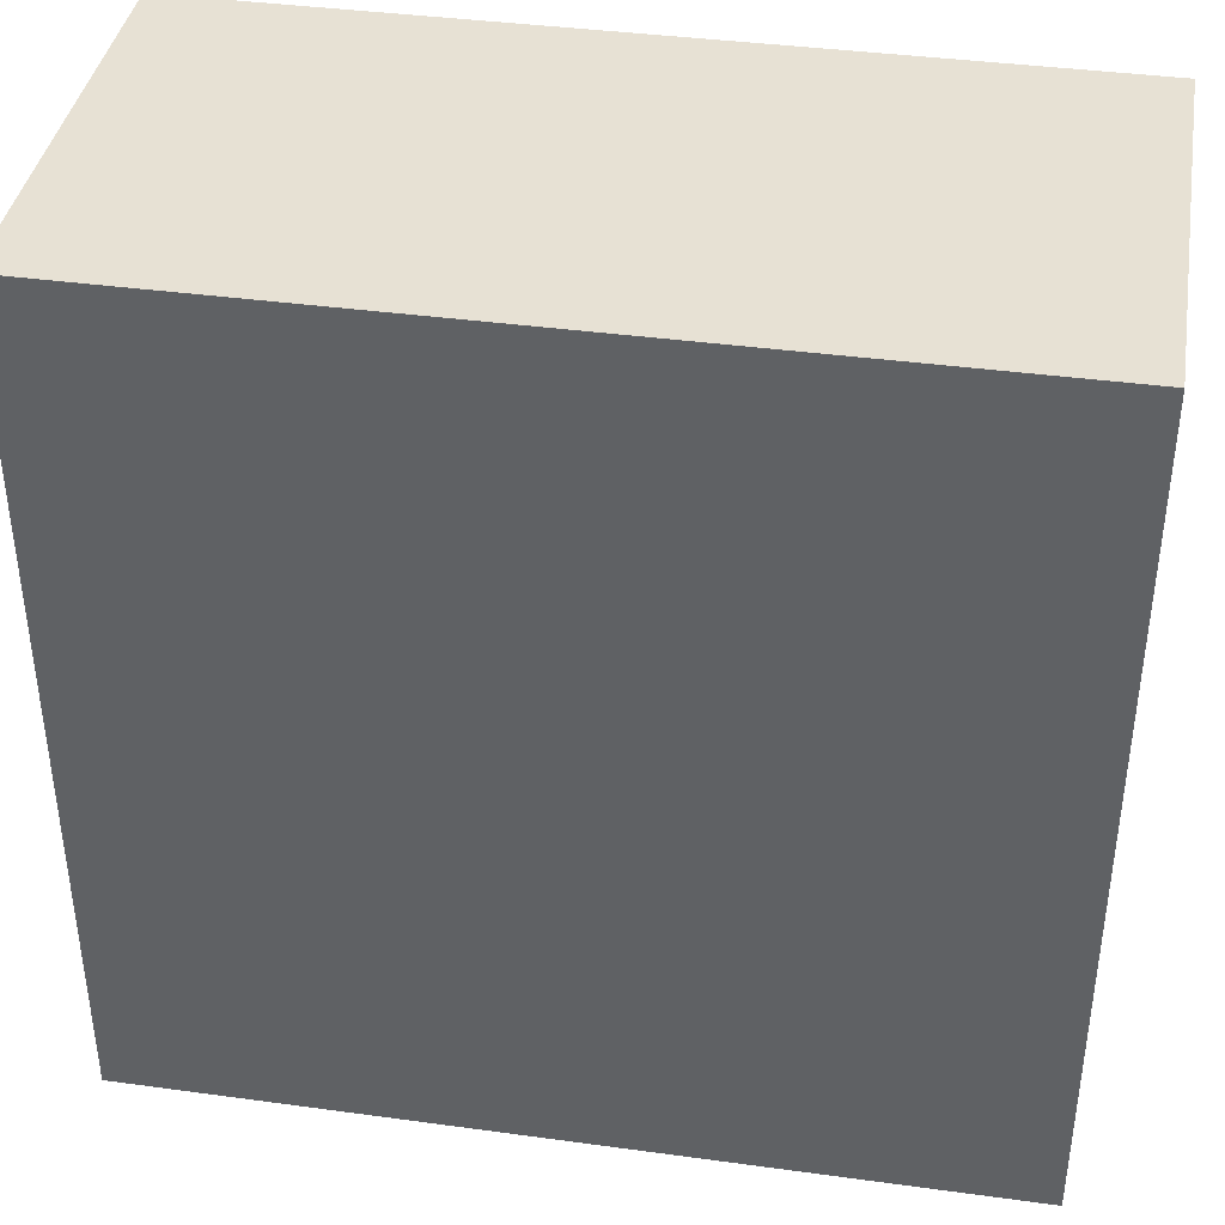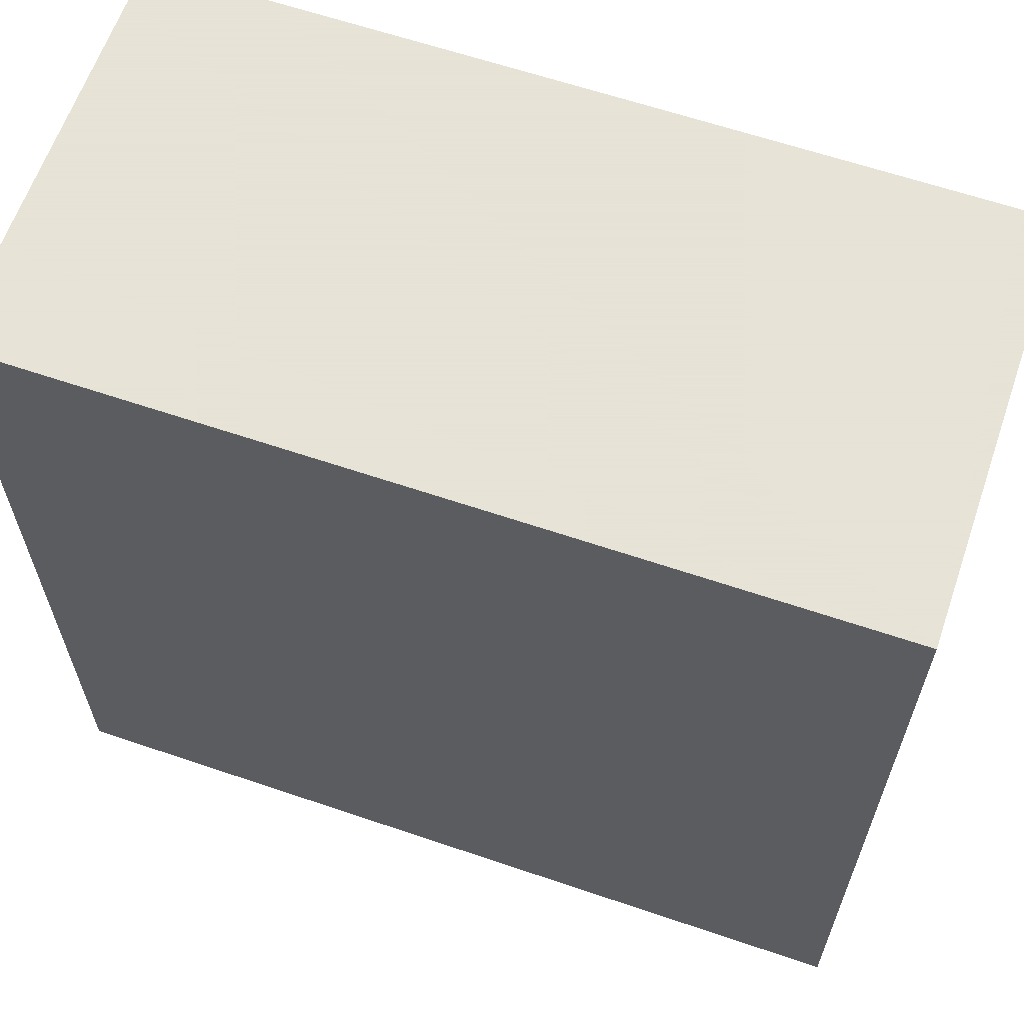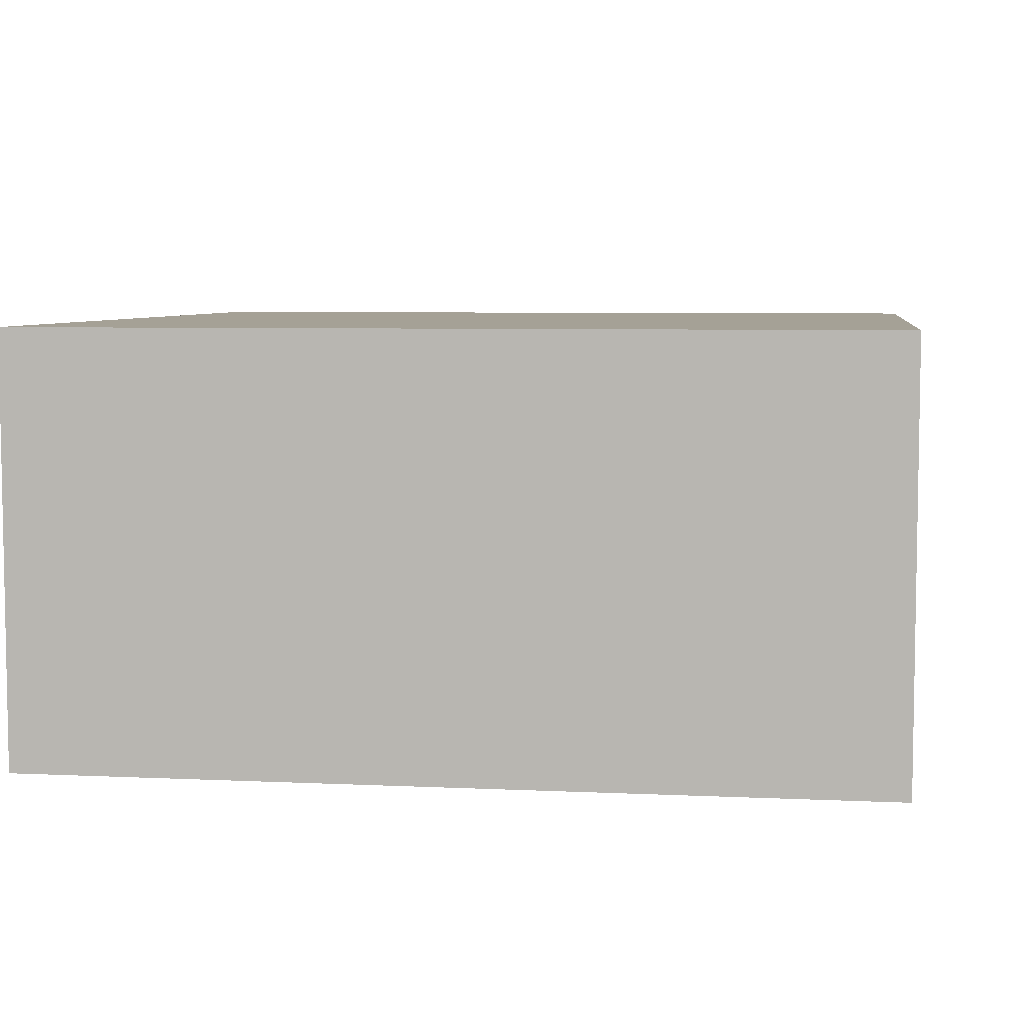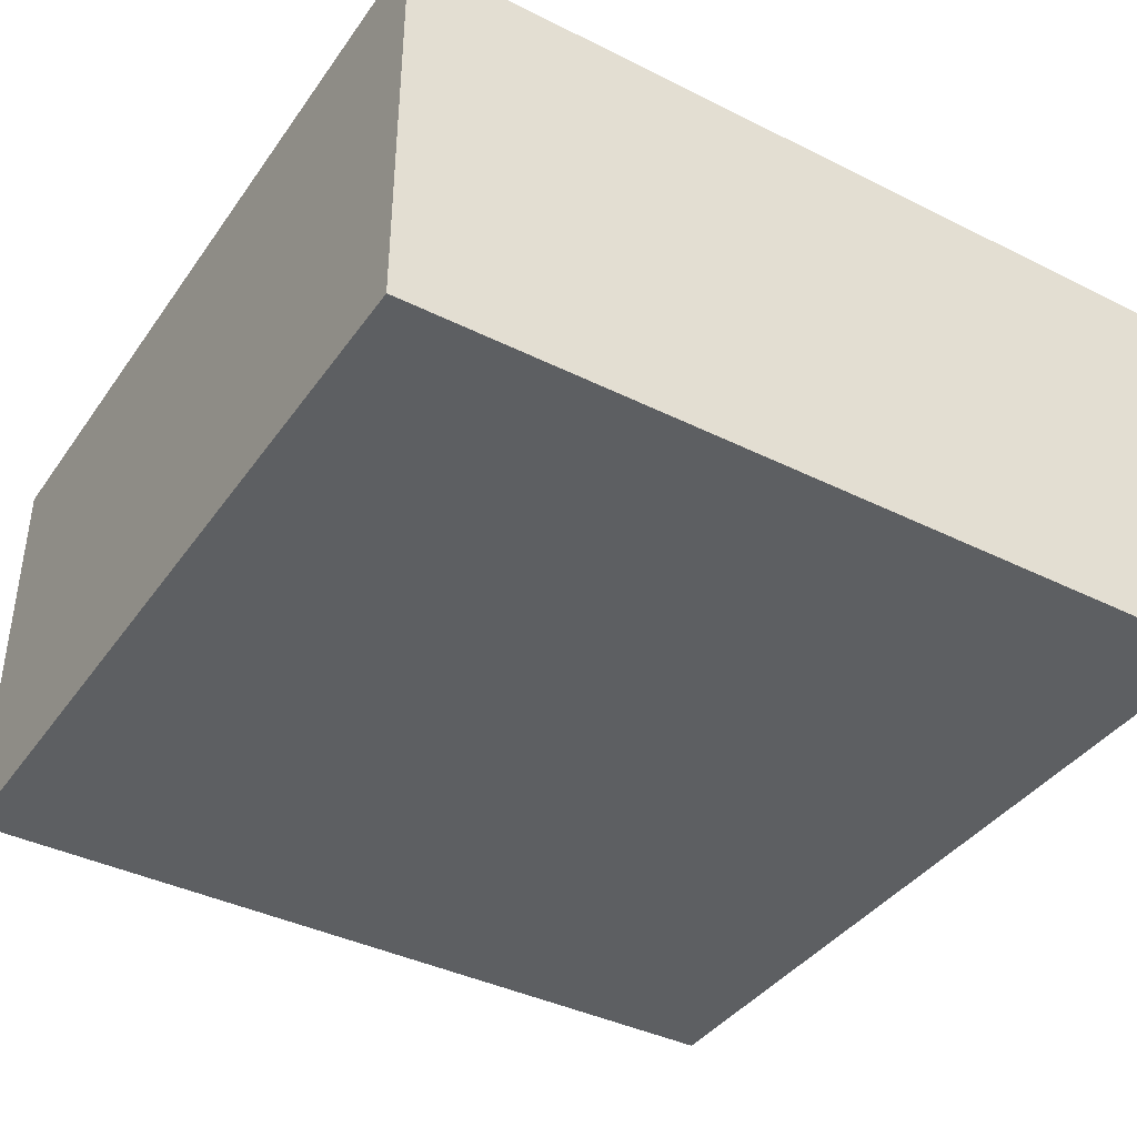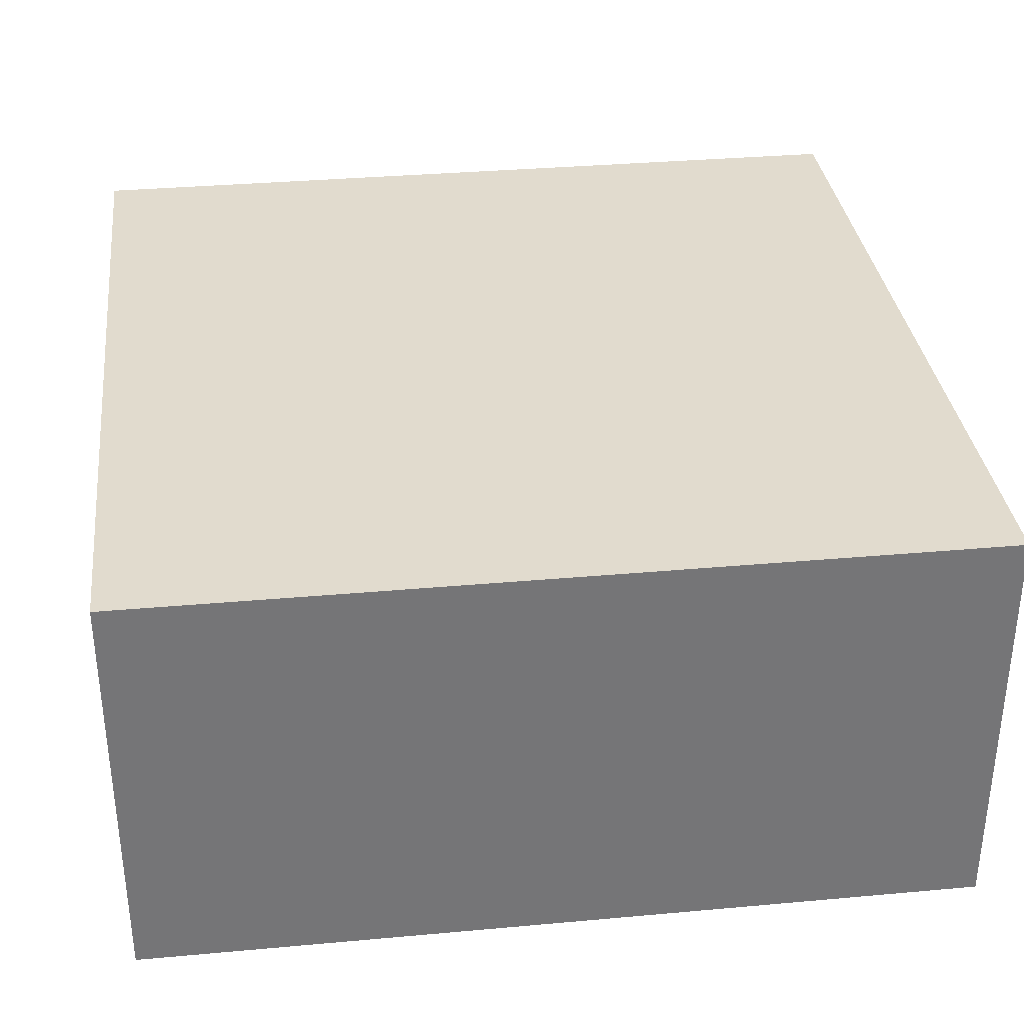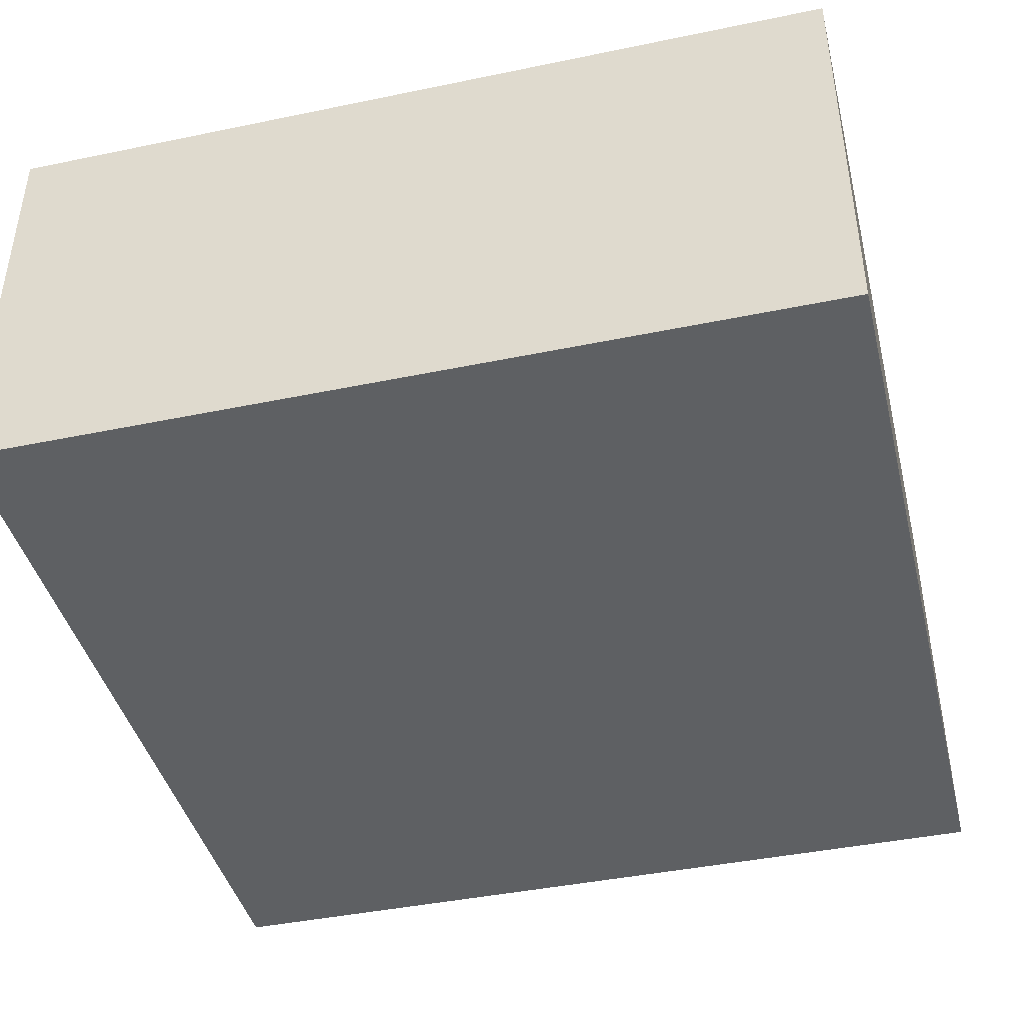
<metadata>
{"format":"obj","ext":"obj","renderer":"f3d","projection":"perspective","resolution":1024,"background":"white","views":[{"elev":39.4,"azim":-170.4,"up":"+Z"},{"elev":62.8,"azim":19.0,"up":"+Z"},{"elev":6.1,"azim":-171.9,"up":"+Y"},{"elev":-39.6,"azim":-121.7,"up":"+Y"},{"elev":33.9,"azim":173.0,"up":"+Y"},{"elev":-42.4,"azim":-76.1,"up":"+Y"}]}
</metadata>
<code>
v -10000 -10000 -10000
v -10000 0 -10000
v 10000 -10000 -10000
v 10000 0 -10000
v 10000 -10000 10000
v 10000 0 10000
v -10000 -10000 10000
v -10000 0 10000
o tile02
f 1 2 4 3
f 3 4 6 5
f 5 6 8 7
f 1 7 8 2
f 2 8 6 4
f 7 1 3 5

</code>
